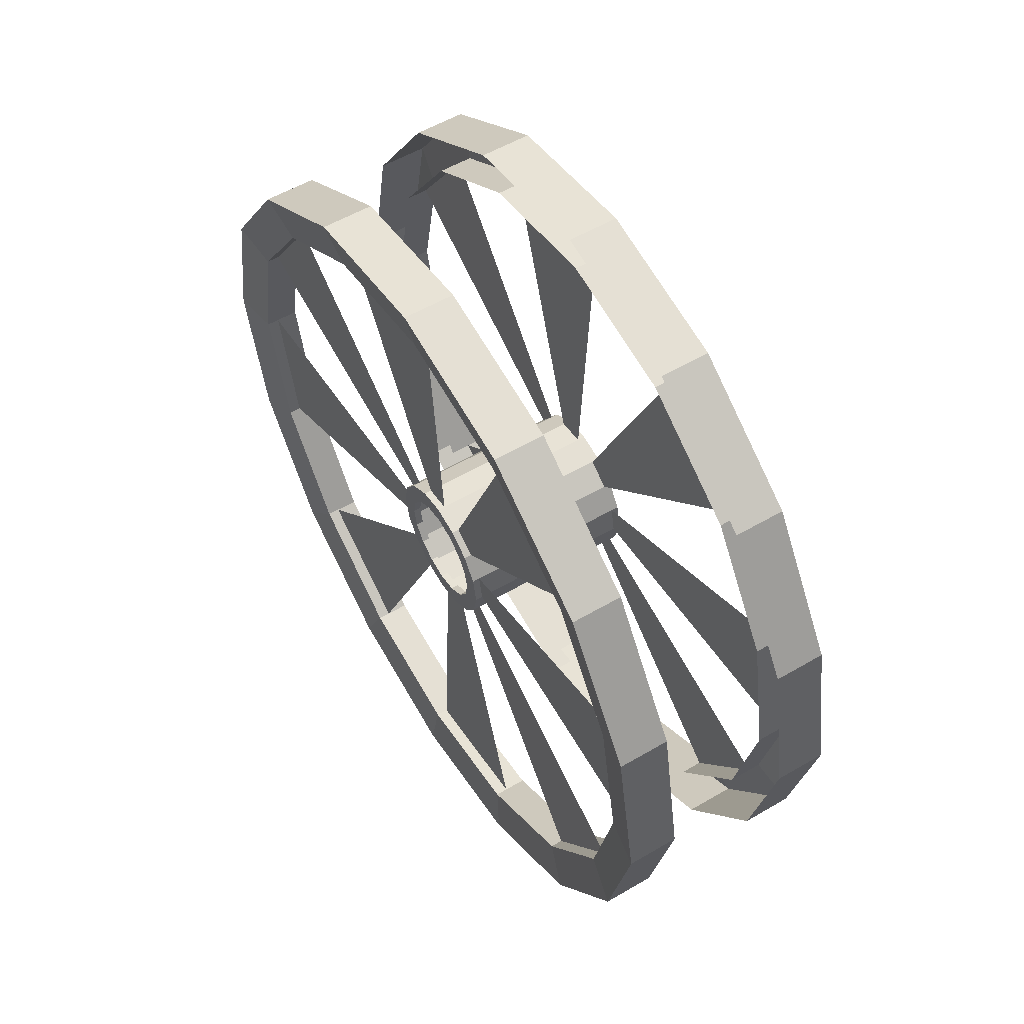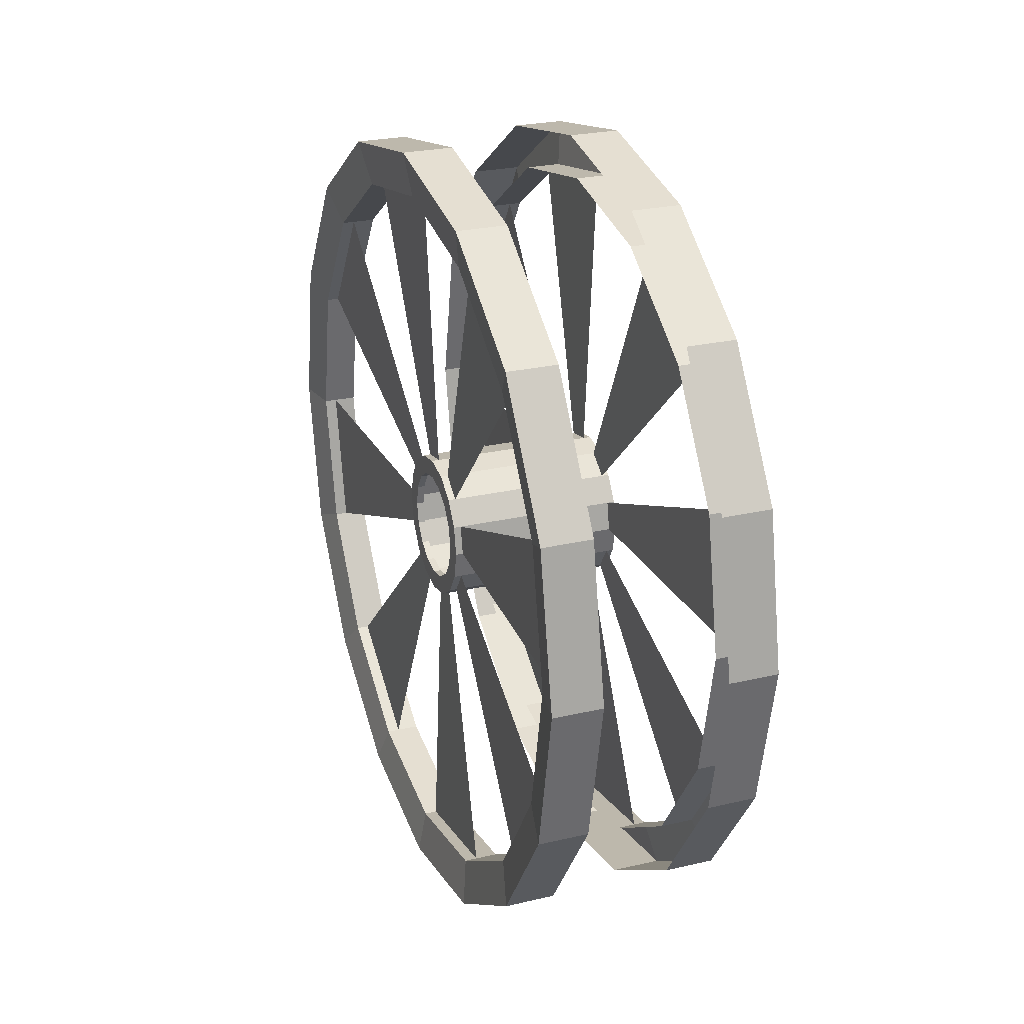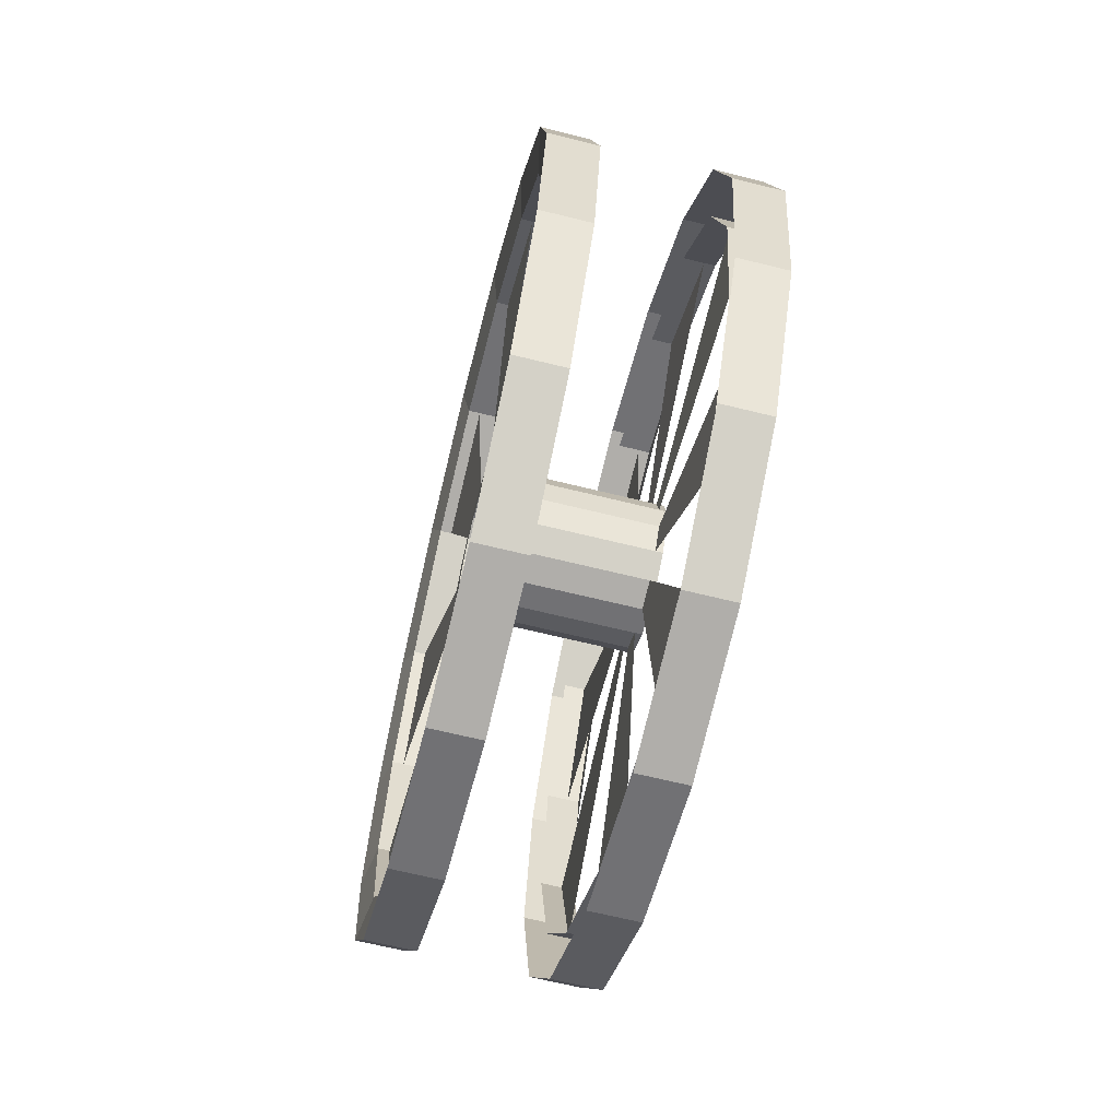
<metadata>
{"format":"obj","ext":"obj","renderer":"f3d","projection":"perspective","resolution":1024,"background":"white","views":[{"elev":56.8,"azim":148.7,"up":"+Z"},{"elev":26.0,"azim":159.7,"up":"+Y"},{"elev":-66.6,"azim":166.1,"up":"+Y"}]}
</metadata>
<code>
o Cylinder
v -0.3393 0 -1.374
v -0.3393 0.5259 -1.27
v -0.3393 0.9718 -0.9718
v -0.3393 1.27 -0.5259
v -0.3393 1.374 0
v -0.3393 1.27 0.5259
v -0.3393 0.9718 0.9718
v -0.3393 0.5259 1.27
v -0.3393 0 1.374
v -0.3393 -0.5259 1.27
v -0.3393 -0.9718 0.9718
v -0.3393 -1.27 0.5259
v -0.3393 -1.374 0
v -0.3393 -1.27 -0.5259
v -0.3393 -0.9718 -0.9718
v -0.3393 -0.5259 -1.27
v -0.2102 0 -1.374
v -0.2102 0.5259 -1.27
v -0.2102 0.9718 -0.9718
v -0.2102 1.27 -0.5259
v -0.2102 1.374 0
v -0.2102 1.27 0.5259
v -0.2102 0.9718 0.9718
v -0.2102 0.5259 1.27
v -0.2102 0 1.374
v -0.2102 -0.5259 1.27
v -0.2102 -0.9718 0.9718
v -0.2102 -1.27 0.5259
v -0.2102 -1.374 0
v -0.2102 -1.27 -0.5259
v -0.2102 -0.9718 -0.9718
v -0.2102 -0.5259 -1.27
v -0.3106 0.4675 1.129
v -0.3106 -0.4675 -1.129
v -0.3516 1.129 -0.4675
v -0.3516 1.222 0
v -0.3106 -0.8639 -0.8639
v -0.3106 0.8639 0.8639
v -0.3516 1.129 0.4675
v -0.3516 0.4675 1.129
v -0.3106 -1.129 -0.4675
v -0.3106 1.129 0.4675
v -0.3516 0.4675 -1.129
v -0.3516 0 1.222
v -0.3106 -1.222 0
v -0.3106 1.222 0
v -0.3516 -0.4675 1.129
v -0.3516 -0.8639 0.8639
v -0.3106 -1.129 0.4675
v -0.3106 1.129 -0.4675
v -0.3516 0.8639 0.8639
v -0.3516 -1.222 0
v -0.3106 -0.8639 0.8639
v -0.3106 0.8639 -0.8639
v -0.3516 0.8639 -0.8639
v -0.3516 -1.129 -0.4675
v -0.3106 -0.4675 1.129
v -0.3106 0.4675 -1.129
v -0.3516 -1.129 0.4675
v -0.3516 -0.8639 -0.8639
v -0.3106 0 1.222
v -0.3106 0 -1.222
v -0.3516 -0.4675 -1.129
v -0.3516 0 -1.222
v -0.2359 0.4675 1.129
v -0.2359 -0.4675 -1.129
v -0.3803 -0.5259 -1.27
v -0.3803 -0.9718 -0.9718
v -0.2359 -0.8639 -0.8639
v -0.2359 0.8639 0.8639
v -0.3803 -1.27 -0.5259
v -0.3803 -1.374 0
v -0.2359 -1.129 -0.4675
v -0.2359 1.129 0.4675
v -0.3803 -1.27 0.5259
v -0.3803 -0.9718 0.9718
v -0.2359 -1.222 0
v -0.2359 1.222 0
v -0.3803 -0.5259 1.27
v -0.3803 0 1.374
v -0.2359 -1.129 0.4675
v -0.2359 1.129 -0.4675
v -0.3803 0.5259 1.27
v -0.3803 0.9718 0.9718
v -0.2359 -0.8639 0.8639
v -0.2359 0.8639 -0.8639
v -0.3803 1.27 0.5259
v -0.3803 1.374 0
v -0.2359 -0.4675 1.129
v -0.2359 0.4675 -1.129
v -0.3803 1.27 -0.5259
v -0.3803 0.9718 -0.9718
v -0.2359 0 1.222
v -0.2359 0 -1.222
v -0.3803 0 -1.374
v -0.3803 0.5259 -1.27
v -0.2752 0.09588 0.2315
v -0.2752 -0.09588 -0.2315
v -0.2752 -0.1772 -0.1772
v -0.2752 0.1772 0.1772
v -0.2752 -0.2315 -0.09588
v -0.2752 0.2315 0.09588
v -0.2752 -0.2506 0
v -0.2752 0.2506 0
v -0.2752 -0.2315 0.09588
v -0.2752 0.2315 -0.09588
v -0.2752 -0.1772 0.1772
v -0.2752 0.1772 -0.1772
v -0.2752 -0.09588 0.2315
v -0.2752 0.09588 -0.2315
v -0.2752 0 0.2506
v -0.2752 0 -0.2506
v -0.2752 -0.0717 -0.1731
v -0.2752 -0.1325 -0.1325
v -0.2752 -0.1731 -0.0717
v -0.2752 -0.1874 0
v -0.2752 -0.1731 0.0717
v -0.2752 -0.1325 0.1325
v -0.2752 -0.0717 0.1731
v -0.2752 0 0.1874
v -0.2752 0.0717 0.1731
v -0.2752 0.1325 0.1325
v -0.2752 0.1731 0.0717
v -0.2752 0.1874 0
v -0.2752 0.1731 -0.0717
v -0.2752 0.1325 -0.1325
v -0.2752 0.0717 -0.1731
v -0.2752 0 -0.1874
v -0.2996 -0.09588 -0.2315
v -0.2996 -0.1772 -0.1772
v -0.2996 -0.2315 -0.09588
v -0.2996 -0.2506 0
v -0.2996 -0.2315 0.09588
v -0.2996 -0.1772 0.1772
v -0.2996 -0.09588 0.2315
v -0.2996 0 0.2506
v -0.2996 0.09588 0.2315
v -0.2996 0.1772 0.1772
v -0.2996 0.2315 0.09588
v -0.2996 0.2506 0
v -0.2996 0.2315 -0.09588
v -0.2996 0.1772 -0.1772
v -0.2996 0.09588 -0.2315
v -0.2996 0 -0.2506
v -0.2996 -0.1874 0
v -0.2996 -0.1731 0.0717
v -0.2996 -0.1325 0.1325
v -0.2996 -0.0717 0.1731
v -0.2996 0.0717 0.1731
v -0.2996 0 0.1874
v -0.2996 0.1325 0.1325
v -0.2996 0.1731 0.0717
v -0.2996 0.1874 0
v -0.2996 0.1731 -0.0717
v -0.2996 0.1325 -0.1325
v -0.2996 0.0717 -0.1731
v -0.2996 -0.0717 -0.1731
v -0.2996 0 -0.1874
v -0.2996 -0.1325 -0.1325
v -0.2996 -0.1731 -0.0717
v 0.002042 0.09588 0.2315
v 0.002042 -0.09588 -0.2315
v 0.002042 -0.1772 -0.1772
v 0.002042 0.1772 0.1772
v 0.002042 -0.2315 -0.09588
v 0.002042 0.2315 0.09588
v 0.002042 -0.2506 0
v 0.002042 0.2506 0
v 0.002042 -0.2315 0.09588
v 0.002042 0.2315 -0.09588
v 0.002042 -0.1772 0.1772
v 0.002042 0.1772 -0.1772
v 0.002042 -0.09588 0.2315
v 0.002042 0.09588 -0.2315
v 0.002042 0 0.2506
v 0.002042 0 -0.2506
v 0.3393 -0 -1.374
v 0.3393 0.5259 -1.27
v 0.3393 0.9718 -0.9718
v 0.3393 1.27 -0.5259
v 0.3393 1.374 0
v 0.3393 1.27 0.5259
v 0.3393 0.9718 0.9718
v 0.3393 0.5259 1.27
v 0.3393 -0 1.374
v 0.3393 -0.5259 1.27
v 0.3393 -0.9718 0.9718
v 0.3393 -1.27 0.5259
v 0.3393 -1.374 0
v 0.3393 -1.27 -0.5259
v 0.3393 -0.9718 -0.9718
v 0.3393 -0.5259 -1.27
v 0.2102 -0 -1.374
v 0.2102 0.5259 -1.27
v 0.2102 0.9718 -0.9718
v 0.2102 1.27 -0.5259
v 0.2102 1.374 0
v 0.2102 1.27 0.5259
v 0.2102 0.9718 0.9718
v 0.2102 0.5259 1.27
v 0.2102 -0 1.374
v 0.2102 -0.5259 1.27
v 0.2102 -0.9718 0.9718
v 0.2102 -1.27 0.5259
v 0.2102 -1.374 0
v 0.2102 -1.27 -0.5259
v 0.2102 -0.9718 -0.9718
v 0.2102 -0.5259 -1.27
v 0.3106 0.4675 1.129
v 0.3106 -0.4675 -1.129
v 0.3516 1.129 -0.4675
v 0.3516 1.222 0
v 0.3106 -0.8639 -0.8639
v 0.3106 0.8639 0.8639
v 0.3516 1.129 0.4675
v 0.3516 0.4675 1.129
v 0.3106 -1.129 -0.4675
v 0.3106 1.129 0.4675
v 0.3516 0.4675 -1.129
v 0.3516 -0 1.222
v 0.3106 -1.222 0
v 0.3106 1.222 0
v 0.3516 -0.4675 1.129
v 0.3516 -0.8639 0.8639
v 0.3106 -1.129 0.4675
v 0.3106 1.129 -0.4675
v 0.3516 0.8639 0.8639
v 0.3516 -1.222 0
v 0.3106 -0.8639 0.8639
v 0.3106 0.8639 -0.8639
v 0.3516 0.8639 -0.8639
v 0.3516 -1.129 -0.4675
v 0.3106 -0.4675 1.129
v 0.3106 0.4675 -1.129
v 0.3516 -1.129 0.4675
v 0.3516 -0.8639 -0.8639
v 0.3106 -0 1.222
v 0.3106 -0 -1.222
v 0.3516 -0.4675 -1.129
v 0.3516 -0 -1.222
v 0.2359 0.4675 1.129
v 0.2359 -0.4675 -1.129
v 0.3803 -0.5259 -1.27
v 0.3803 -0.9718 -0.9718
v 0.2359 -0.8639 -0.8639
v 0.2359 0.8639 0.8639
v 0.3803 -1.27 -0.5259
v 0.3803 -1.374 0
v 0.2359 -1.129 -0.4675
v 0.2359 1.129 0.4675
v 0.3803 -1.27 0.5259
v 0.3803 -0.9718 0.9718
v 0.2359 -1.222 0
v 0.2359 1.222 0
v 0.3803 -0.5259 1.27
v 0.3803 -0 1.374
v 0.2359 -1.129 0.4675
v 0.2359 1.129 -0.4675
v 0.3803 0.5259 1.27
v 0.3803 0.9718 0.9718
v 0.2359 -0.8639 0.8639
v 0.2359 0.8639 -0.8639
v 0.3803 1.27 0.5259
v 0.3803 1.374 0
v 0.2359 -0.4675 1.129
v 0.2359 0.4675 -1.129
v 0.3803 1.27 -0.5259
v 0.3803 0.9718 -0.9718
v 0.2359 -0 1.222
v 0.2359 -0 -1.222
v 0.3803 -0 -1.374
v 0.3803 0.5259 -1.27
v 0.2752 0.09588 0.2315
v 0.2752 -0.09588 -0.2315
v 0.2752 -0.1772 -0.1772
v 0.2752 0.1772 0.1772
v 0.2752 -0.2315 -0.09588
v 0.2752 0.2315 0.09588
v 0.2752 -0.2506 0
v 0.2752 0.2506 0
v 0.2752 -0.2315 0.09588
v 0.2752 0.2315 -0.09588
v 0.2752 -0.1772 0.1772
v 0.2752 0.1772 -0.1772
v 0.2752 -0.09588 0.2315
v 0.2752 0.09588 -0.2315
v 0.2752 -0 0.2506
v 0.2752 -0 -0.2506
v 0.2752 -0.0717 -0.1731
v 0.2752 -0.1325 -0.1325
v 0.2752 -0.1731 -0.0717
v 0.2752 -0.1874 0
v 0.2752 -0.1731 0.0717
v 0.2752 -0.1325 0.1325
v 0.2752 -0.0717 0.1731
v 0.2752 -0 0.1874
v 0.2752 0.0717 0.1731
v 0.2752 0.1325 0.1325
v 0.2752 0.1731 0.0717
v 0.2752 0.1874 0
v 0.2752 0.1731 -0.0717
v 0.2752 0.1325 -0.1325
v 0.2752 0.0717 -0.1731
v 0.2752 -0 -0.1874
v 0.2996 -0.09588 -0.2315
v 0.2996 -0.1772 -0.1772
v 0.2996 -0.2315 -0.09588
v 0.2996 -0.2506 0
v 0.2996 -0.2315 0.09588
v 0.2996 -0.1772 0.1772
v 0.2996 -0.09588 0.2315
v 0.2996 -0 0.2506
v 0.2996 0.09588 0.2315
v 0.2996 0.1772 0.1772
v 0.2996 0.2315 0.09588
v 0.2996 0.2506 0
v 0.2996 0.2315 -0.09588
v 0.2996 0.1772 -0.1772
v 0.2996 0.09588 -0.2315
v 0.2996 -0 -0.2506
v 0.2996 -0.1874 0
v 0.2996 -0.1731 0.0717
v 0.2996 -0.1325 0.1325
v 0.2996 -0.0717 0.1731
v 0.2996 0.0717 0.1731
v 0.2996 -0 0.1874
v 0.2996 0.1325 0.1325
v 0.2996 0.1731 0.0717
v 0.2996 0.1874 0
v 0.2996 0.1731 -0.0717
v 0.2996 0.1325 -0.1325
v 0.2996 0.0717 -0.1731
v 0.2996 -0.0717 -0.1731
v 0.2996 -0 -0.1874
v 0.2996 -0.1325 -0.1325
v 0.2996 -0.1731 -0.0717
v -0.002042 0.09588 0.2315
v -0.002042 -0.09588 -0.2315
v -0.002042 -0.1772 -0.1772
v -0.002042 0.1772 0.1772
v -0.002042 -0.2315 -0.09588
v -0.002042 0.2315 0.09588
v -0.002042 -0.2506 0
v -0.002042 0.2506 0
v -0.002042 -0.2315 0.09588
v -0.002042 0.2315 -0.09588
v -0.002042 -0.1772 0.1772
v -0.002042 0.1772 -0.1772
v -0.002042 -0.09588 0.2315
v -0.002042 0.09588 -0.2315
v -0.002042 0 0.2506
v -0.002042 0 -0.2506
f 1 18 17
f 18 3 19
f 19 4 20
f 4 21 20
f 5 22 21
f 6 23 22
f 7 24 23
f 8 25 24
f 9 26 25
f 10 27 26
f 11 28 27
f 12 29 28
f 13 30 29
f 30 15 31
f 15 32 31
f 32 1 17
f 15 67 16
f 49 85 81
f 6 84 7
f 50 55 54
f 38 39 42
f 10 76 11
f 8 80 9
f 34 60 37
f 49 48 53
f 62 63 34
f 12 72 13
f 54 43 58
f 3 91 4
f 1 96 2
f 45 59 49
f 14 68 15
f 61 40 33
f 5 87 6
f 61 89 57
f 54 82 50
f 42 70 38
f 37 56 41
f 16 95 1
f 37 66 34
f 7 83 8
f 42 36 46
f 57 85 53
f 11 75 12
f 2 92 3
f 62 90 58
f 33 70 65
f 41 52 45
f 50 78 46
f 57 44 61
f 68 63 67
f 53 47 57
f 91 36 88
f 72 56 71
f 92 43 55
f 76 59 75
f 9 79 10
f 58 64 62
f 33 51 38
f 80 47 79
f 13 71 14
f 84 40 83
f 67 64 95
f 4 88 5
f 88 39 87
f 46 35 50
f 45 73 41
f 68 56 60
f 95 43 96
f 92 35 91
f 76 47 48
f 75 52 72
f 46 74 42
f 84 39 51
f 41 69 37
f 61 65 93
f 49 77 45
f 58 86 54
f 83 44 80
f 34 94 62
f 42 104 46
f 37 98 34
f 53 105 49
f 41 103 45
f 38 97 33
f 50 108 54
f 58 112 62
f 57 111 109
f 101 130 99
f 115 145 116
f 108 141 106
f 98 144 112
f 113 159 114
f 104 139 102
f 110 142 108
f 114 160 115
f 100 137 97
f 106 140 104
f 128 157 113
f 111 135 109
f 102 138 100
f 126 156 127
f 107 133 105
f 97 136 111
f 159 129 130
f 145 131 132
f 147 133 134
f 150 135 136
f 151 137 138
f 153 139 140
f 155 141 142
f 158 143 144
f 145 133 146
f 147 135 148
f 150 137 149
f 151 139 152
f 153 141 154
f 155 143 156
f 158 129 157
f 159 131 160
f 112 143 110
f 117 147 118
f 119 150 120
f 121 151 122
f 123 153 124
f 116 146 117
f 125 155 126
f 118 148 119
f 127 158 128
f 120 149 121
f 105 132 103
f 99 129 98
f 122 152 123
f 109 134 107
f 103 131 101
f 124 154 125
f 106 172 108
f 100 166 102
f 110 176 112
f 104 170 106
f 98 163 99
f 108 174 110
f 101 167 103
f 112 162 98
f 105 171 107
f 99 165 101
f 109 175 111
f 103 169 105
f 97 164 100
f 107 173 109
f 111 161 97
f 102 168 104
f 194 177 193
f 194 179 178
f 195 180 179
f 197 180 196
f 198 181 197
f 199 182 198
f 200 183 199
f 201 184 200
f 202 185 201
f 203 186 202
f 204 187 203
f 205 188 204
f 206 189 205
f 206 191 190
f 208 191 207
f 208 177 192
f 243 191 192
f 225 261 229
f 260 182 183
f 231 226 230
f 215 214 218
f 252 186 187
f 256 184 185
f 236 210 213
f 224 225 229
f 239 238 210
f 248 188 189
f 219 230 234
f 267 179 180
f 272 177 178
f 235 221 225
f 244 190 191
f 216 237 209
f 263 181 182
f 265 237 233
f 258 230 226
f 246 218 214
f 232 213 217
f 271 192 177
f 242 213 210
f 259 183 184
f 212 218 222
f 261 233 229
f 251 187 188
f 268 178 179
f 266 238 234
f 209 246 214
f 228 217 221
f 254 226 222
f 220 233 237
f 239 244 243
f 223 229 233
f 212 267 264
f 232 248 247
f 268 219 272
f 235 252 251
f 255 185 186
f 240 234 238
f 227 209 214
f 223 256 255
f 247 189 190
f 216 260 259
f 240 243 271
f 264 180 181
f 215 264 263
f 211 222 226
f 249 221 217
f 244 232 247
f 219 271 272
f 211 268 267
f 252 223 255
f 228 251 248
f 250 222 218
f 260 215 263
f 245 217 213
f 237 241 209
f 253 225 221
f 262 234 230
f 220 259 256
f 270 210 238
f 280 218 222
f 274 213 210
f 281 229 225
f 279 217 221
f 273 214 209
f 284 226 230
f 288 234 238
f 233 287 237
f 306 277 275
f 321 291 292
f 317 284 282
f 320 274 288
f 335 289 290
f 315 280 278
f 318 286 284
f 336 290 291
f 313 276 273
f 316 282 280
f 333 304 289
f 311 287 285
f 314 278 276
f 332 302 303
f 309 283 281
f 312 273 287
f 335 305 333
f 321 307 336
f 323 309 322
f 326 311 324
f 327 313 325
f 329 315 328
f 331 317 330
f 334 319 332
f 309 321 322
f 311 323 324
f 313 326 325
f 315 327 328
f 317 329 330
f 319 331 332
f 305 334 333
f 307 335 336
f 319 288 286
f 323 293 294
f 326 295 296
f 327 297 298
f 329 299 300
f 322 292 293
f 331 301 302
f 324 294 295
f 334 303 304
f 325 296 297
f 308 281 279
f 305 275 274
f 328 298 299
f 310 285 283
f 307 279 277
f 330 300 301
f 348 282 284
f 342 276 278
f 352 286 288
f 346 280 282
f 339 274 275
f 350 284 286
f 343 277 279
f 338 288 274
f 347 281 283
f 341 275 277
f 351 285 287
f 345 279 281
f 340 273 276
f 349 283 285
f 337 287 273
f 344 278 280
f 1 2 18
f 18 2 3
f 19 3 4
f 4 5 21
f 5 6 22
f 6 7 23
f 7 8 24
f 8 9 25
f 9 10 26
f 10 11 27
f 11 12 28
f 12 13 29
f 13 14 30
f 30 14 15
f 15 16 32
f 32 16 1
f 15 68 67
f 49 53 85
f 6 87 84
f 50 35 55
f 38 51 39
f 10 79 76
f 8 83 80
f 34 63 60
f 49 59 48
f 62 64 63
f 12 75 72
f 54 55 43
f 3 92 91
f 1 95 96
f 45 52 59
f 14 71 68
f 61 44 40
f 5 88 87
f 61 93 89
f 54 86 82
f 42 74 70
f 37 60 56
f 16 67 95
f 37 69 66
f 7 84 83
f 42 39 36
f 57 89 85
f 11 76 75
f 2 96 92
f 62 94 90
f 33 38 70
f 41 56 52
f 50 82 78
f 57 47 44
f 68 60 63
f 53 48 47
f 91 35 36
f 72 52 56
f 92 96 43
f 76 48 59
f 9 80 79
f 58 43 64
f 33 40 51
f 80 44 47
f 13 72 71
f 84 51 40
f 67 63 64
f 4 91 88
f 88 36 39
f 46 36 35
f 45 77 73
f 68 71 56
f 95 64 43
f 92 55 35
f 76 79 47
f 75 59 52
f 46 78 74
f 84 87 39
f 41 73 69
f 61 33 65
f 49 81 77
f 58 90 86
f 83 40 44
f 34 66 94
f 42 102 104
f 37 99 98
f 53 107 105
f 41 101 103
f 38 100 97
f 50 106 108
f 58 110 112
f 57 61 111
f 101 131 130
f 115 160 145
f 108 142 141
f 98 129 144
f 113 157 159
f 104 140 139
f 110 143 142
f 114 159 160
f 100 138 137
f 106 141 140
f 128 158 157
f 111 136 135
f 102 139 138
f 126 155 156
f 107 134 133
f 97 137 136
f 159 157 129
f 145 160 131
f 147 146 133
f 150 148 135
f 151 149 137
f 153 152 139
f 155 154 141
f 158 156 143
f 145 132 133
f 147 134 135
f 150 136 137
f 151 138 139
f 153 140 141
f 155 142 143
f 158 144 129
f 159 130 131
f 112 144 143
f 117 146 147
f 119 148 150
f 121 149 151
f 123 152 153
f 116 145 146
f 125 154 155
f 118 147 148
f 127 156 158
f 120 150 149
f 105 133 132
f 99 130 129
f 122 151 152
f 109 135 134
f 103 132 131
f 124 153 154
f 106 170 172
f 100 164 166
f 110 174 176
f 104 168 170
f 98 162 163
f 108 172 174
f 101 165 167
f 112 176 162
f 105 169 171
f 99 163 165
f 109 173 175
f 103 167 169
f 97 161 164
f 107 171 173
f 111 175 161
f 102 166 168
f 194 178 177
f 194 195 179
f 195 196 180
f 197 181 180
f 198 182 181
f 199 183 182
f 200 184 183
f 201 185 184
f 202 186 185
f 203 187 186
f 204 188 187
f 205 189 188
f 206 190 189
f 206 207 191
f 208 192 191
f 208 193 177
f 243 244 191
f 225 257 261
f 260 263 182
f 231 211 226
f 215 227 214
f 252 255 186
f 256 259 184
f 236 239 210
f 224 235 225
f 239 240 238
f 248 251 188
f 219 231 230
f 267 268 179
f 272 271 177
f 235 228 221
f 244 247 190
f 216 220 237
f 263 264 181
f 265 269 237
f 258 262 230
f 246 250 218
f 232 236 213
f 271 243 192
f 242 245 213
f 259 260 183
f 212 215 218
f 261 265 233
f 251 252 187
f 268 272 178
f 266 270 238
f 209 241 246
f 228 232 217
f 254 258 226
f 220 223 233
f 239 236 244
f 223 224 229
f 212 211 267
f 232 228 248
f 268 231 219
f 235 224 252
f 255 256 185
f 240 219 234
f 227 216 209
f 223 220 256
f 247 248 189
f 216 227 260
f 240 239 243
f 264 267 180
f 215 212 264
f 211 212 222
f 249 253 221
f 244 236 232
f 219 240 271
f 211 231 268
f 252 224 223
f 228 235 251
f 250 254 222
f 260 227 215
f 245 249 217
f 237 269 241
f 253 257 225
f 262 266 234
f 220 216 259
f 270 242 210
f 280 278 218
f 274 275 213
f 281 283 229
f 279 277 217
f 273 276 214
f 284 282 226
f 288 286 234
f 233 285 287
f 306 307 277
f 321 336 291
f 317 318 284
f 320 305 274
f 335 333 289
f 315 316 280
f 318 319 286
f 336 335 290
f 313 314 276
f 316 317 282
f 333 334 304
f 311 312 287
f 314 315 278
f 332 331 302
f 309 310 283
f 312 313 273
f 335 306 305
f 321 308 307
f 323 310 309
f 326 312 311
f 327 314 313
f 329 316 315
f 331 318 317
f 334 320 319
f 309 308 321
f 311 310 323
f 313 312 326
f 315 314 327
f 317 316 329
f 319 318 331
f 305 320 334
f 307 306 335
f 319 320 288
f 323 322 293
f 326 324 295
f 327 325 297
f 329 328 299
f 322 321 292
f 331 330 301
f 324 323 294
f 334 332 303
f 325 326 296
f 308 309 281
f 305 306 275
f 328 327 298
f 310 311 285
f 307 308 279
f 330 329 300
f 348 346 282
f 342 340 276
f 352 350 286
f 346 344 280
f 339 338 274
f 350 348 284
f 343 341 277
f 338 352 288
f 347 345 281
f 341 339 275
f 351 349 285
f 345 343 279
f 340 337 273
f 349 347 283
f 337 351 287
f 344 342 278

</code>
